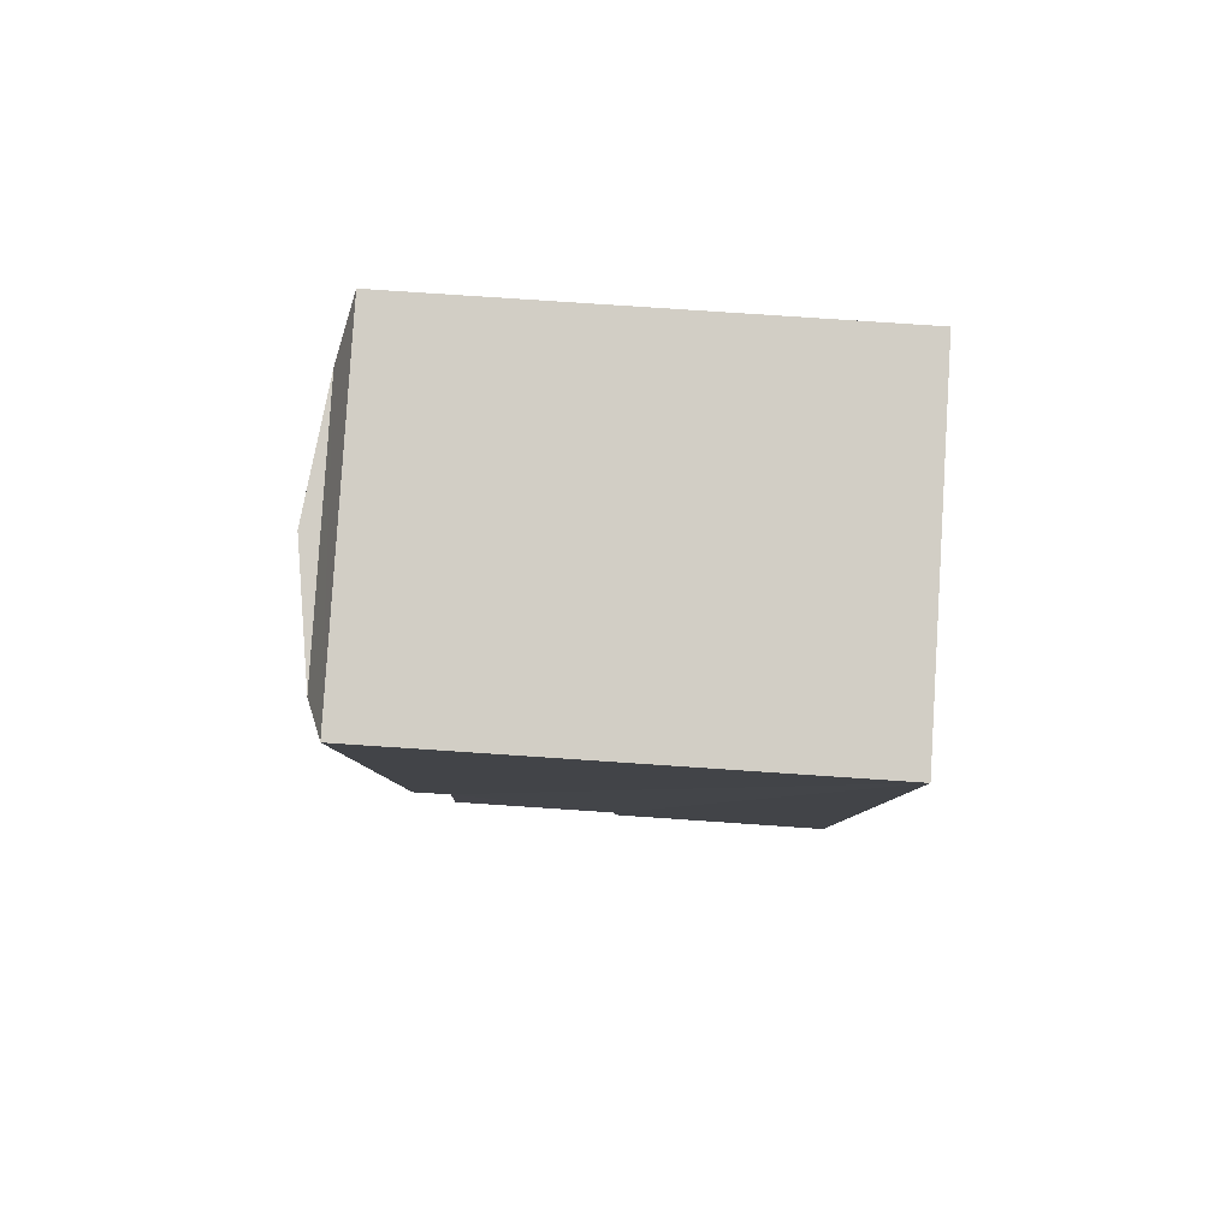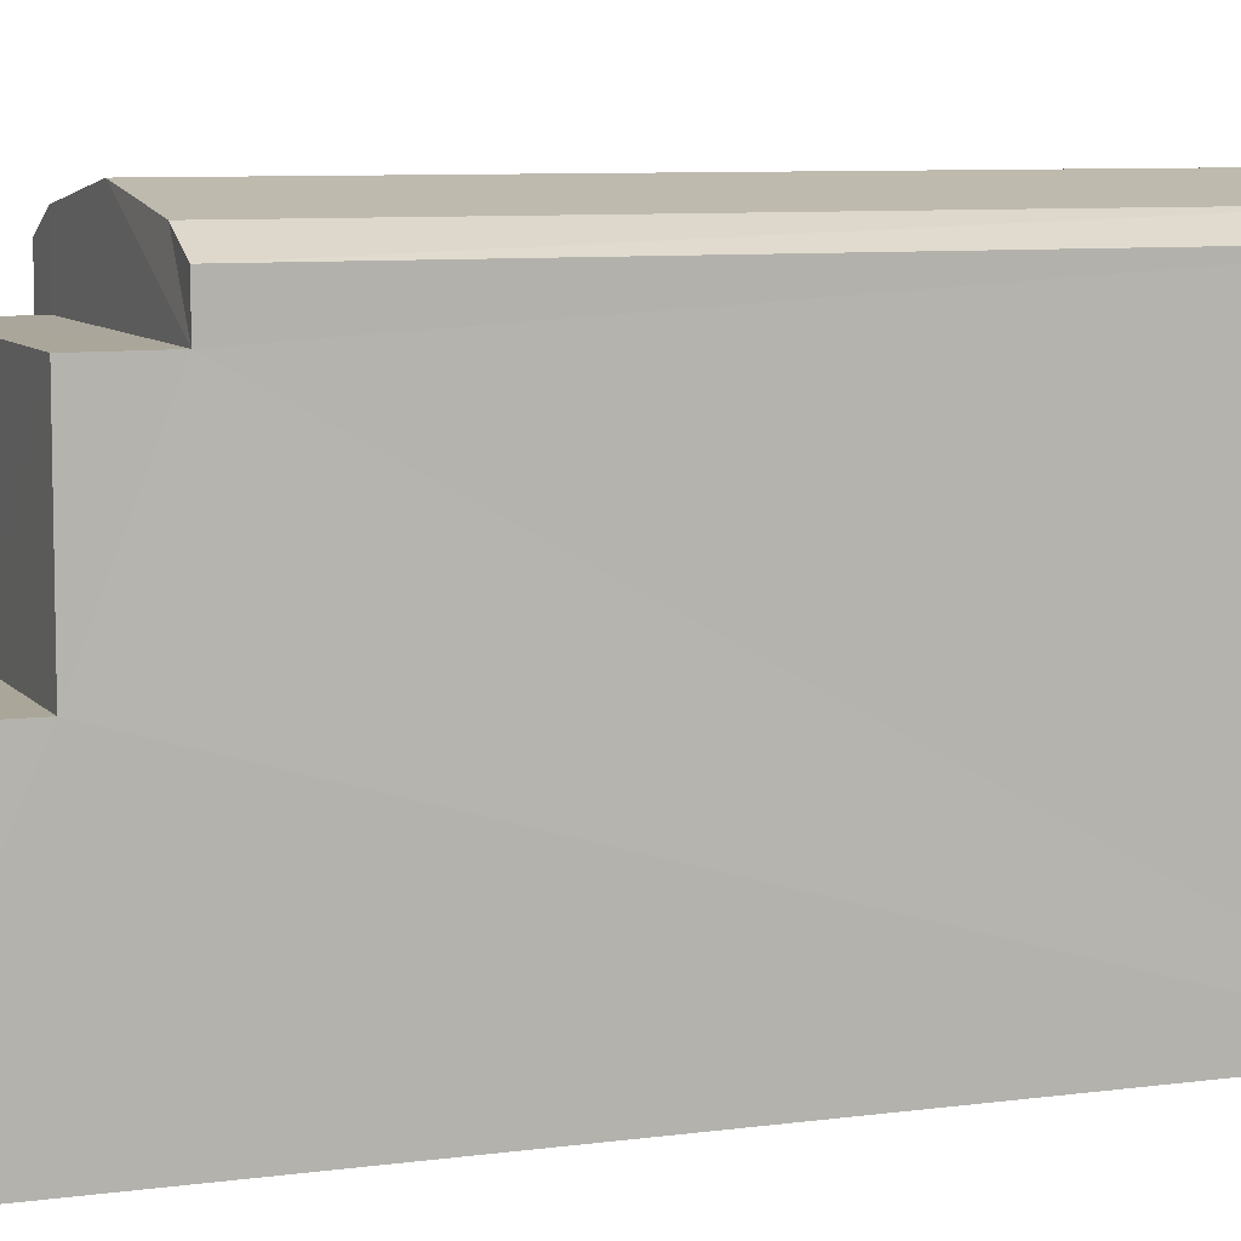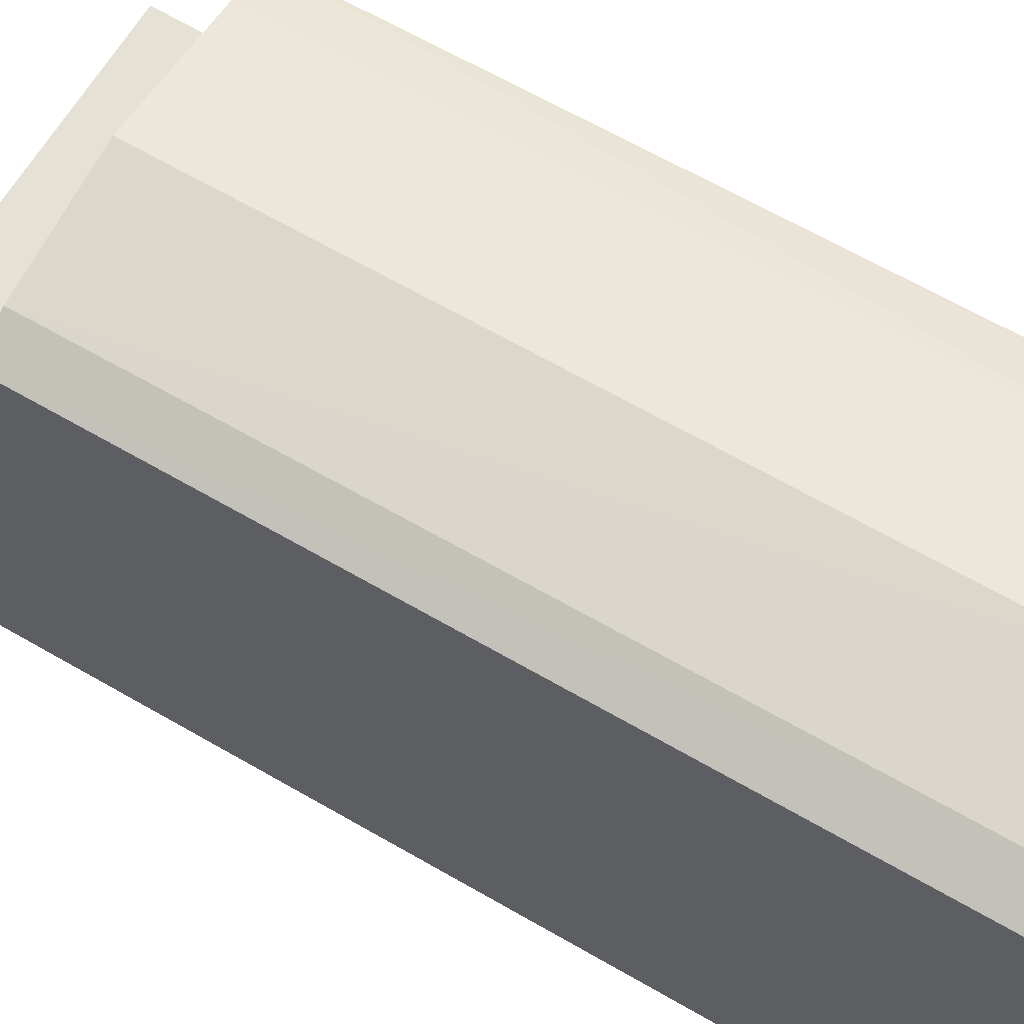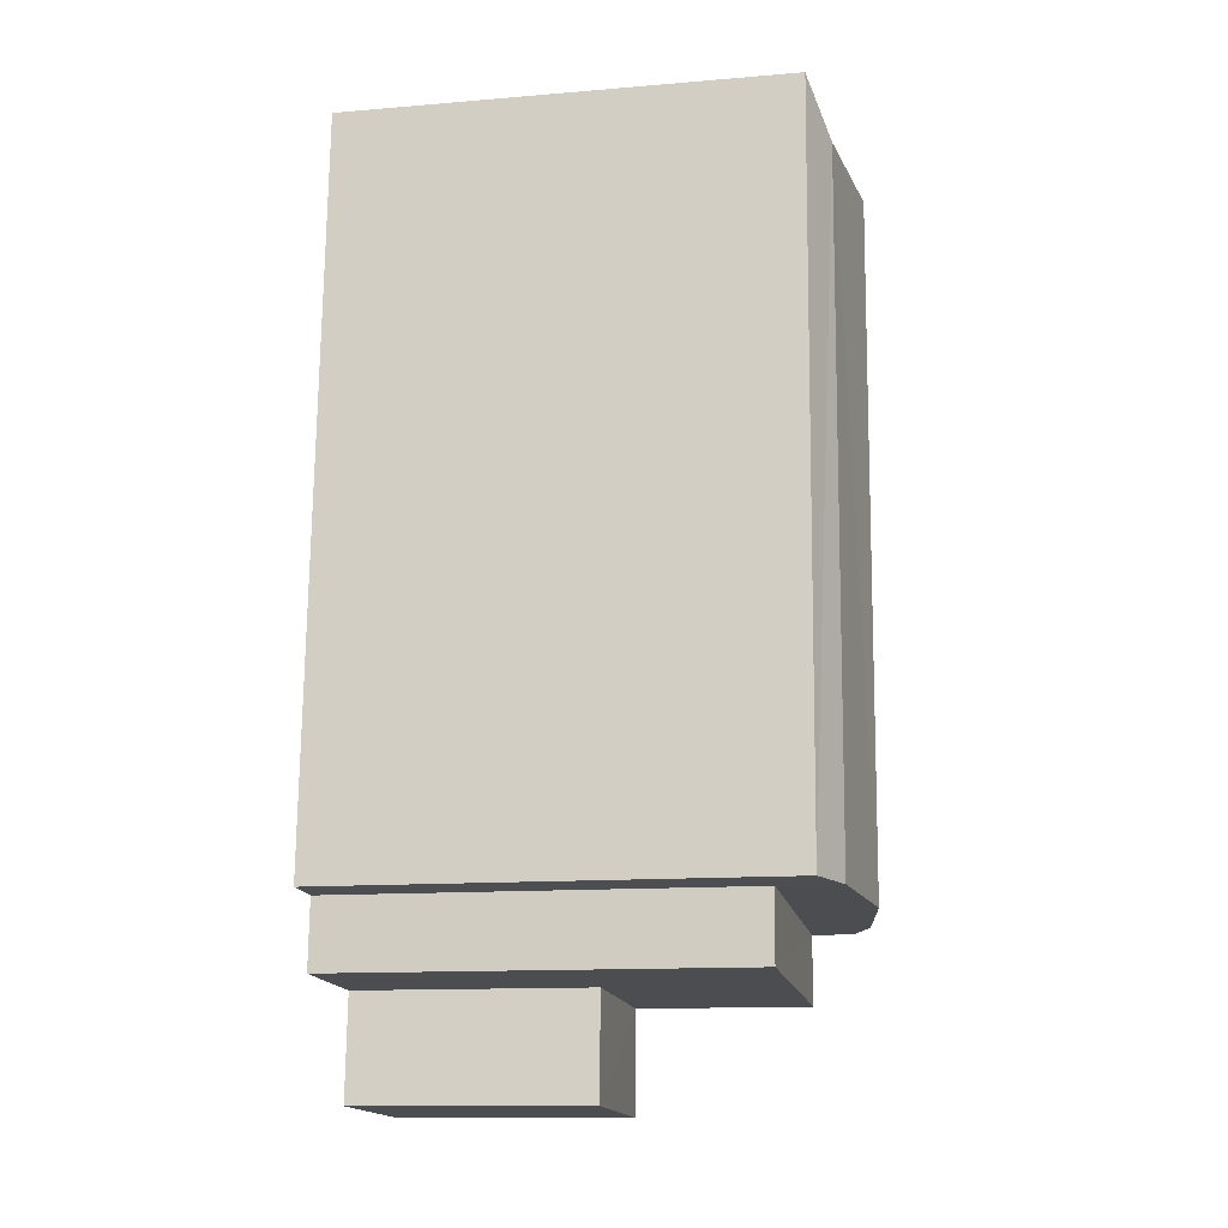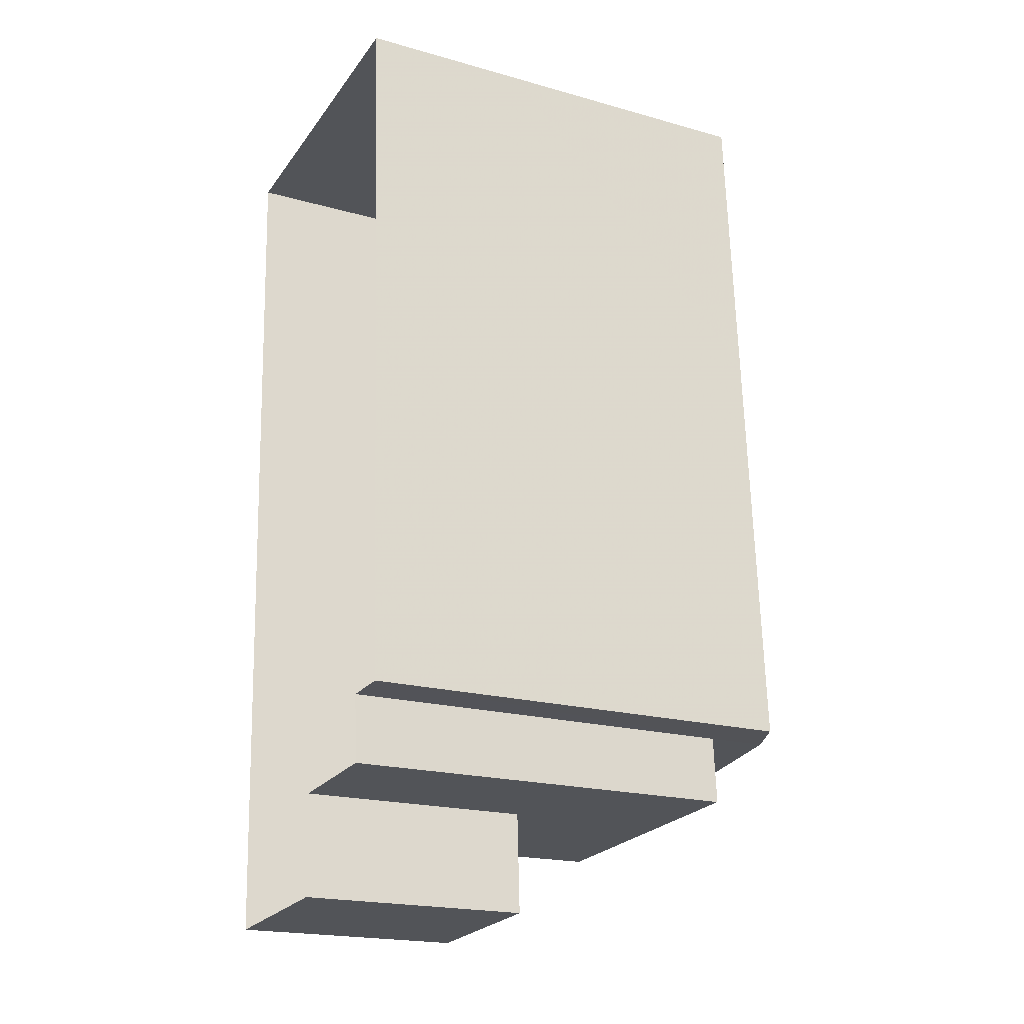
<metadata>
{"format":"obj","ext":"obj","renderer":"f3d","projection":"perspective","resolution":1024,"background":"white","views":[{"elev":79.5,"azim":93.6,"up":"+Y"},{"elev":7.8,"azim":65.9,"up":"+Z"},{"elev":64.4,"azim":117.3,"up":"+Z"},{"elev":-13.0,"azim":-79.1,"up":"+Y"},{"elev":-20.2,"azim":-117.1,"up":"+Y"}]}
</metadata>
<code>
v -3.73e+05 -1.038e+05 29.71
v -3.73e+05 -1.038e+05 29.71
v -3.73e+05 -1.038e+05 29.71
v -3.73e+05 -1.038e+05 29.71
v -3.73e+05 -1.038e+05 29.71
v -3.73e+05 -1.038e+05 29.71
v -3.73e+05 -1.038e+05 29.71
v -3.73e+05 -1.038e+05 29.71
v -3.73e+05 -1.038e+05 36.38
v -3.73e+05 -1.038e+05 36.38
v -3.73e+05 -1.038e+05 36.67
v -3.73e+05 -1.038e+05 36.67
v -3.73e+05 -1.038e+05 36.38
v -3.73e+05 -1.038e+05 36.67
v -3.73e+05 -1.038e+05 36.93
v -3.73e+05 -1.038e+05 36.93
v -3.73e+05 -1.038e+05 36.67
v -3.73e+05 -1.038e+05 35.78
v -3.73e+05 -1.038e+05 35.78
v -3.73e+05 -1.038e+05 35.78
v -3.73e+05 -1.038e+05 35.78
v -3.73e+05 -1.038e+05 36.38
v -3.73e+05 -1.038e+05 33.22
v -3.73e+05 -1.038e+05 33.22
v -3.73e+05 -1.038e+05 33.22
v -3.73e+05 -1.038e+05 33.22
f 1 2 3
f 3 4 1
f 5 6 2
f 7 6 5
f 8 5 1
f 5 2 1
f 9 10 11
f 12 9 11
f 10 13 14
f 11 10 14
f 12 11 15
f 16 12 15
f 14 17 16
f 15 14 16
f 18 19 20
f 18 21 19
f 14 22 17
f 14 13 22
f 23 24 25
f 23 26 24
f 10 2 6
f 13 10 6
f 25 4 3
f 25 24 4
f 8 26 19
f 19 26 20
f 8 1 26
f 20 26 23
f 15 11 14
f 13 6 7
f 22 13 7
f 5 8 19
f 21 5 19
f 1 4 24
f 26 1 24
f 10 9 18
f 2 10 18
f 2 23 3
f 18 20 23
f 3 23 25
f 2 18 23
f 21 7 5
f 21 22 7
f 17 22 21
f 21 18 16
f 18 9 12
f 17 21 16
f 16 18 12

</code>
